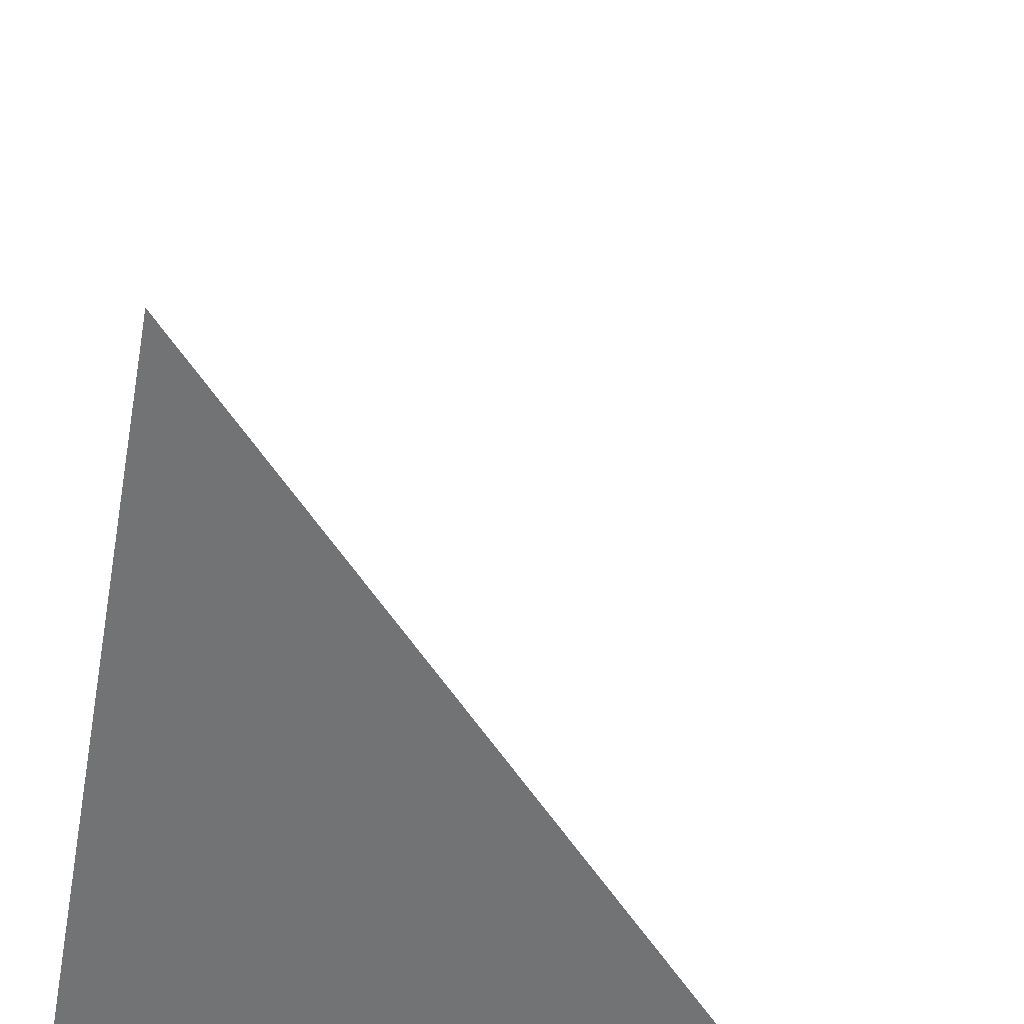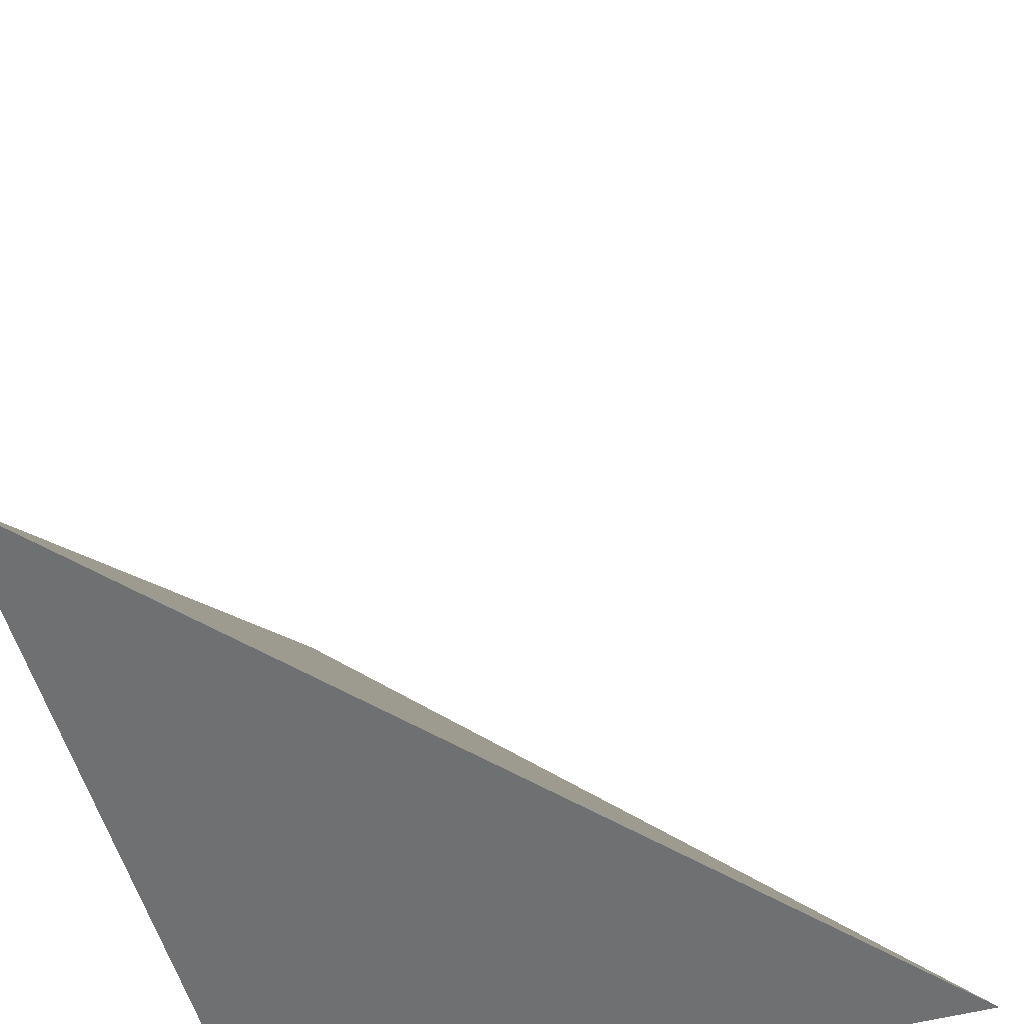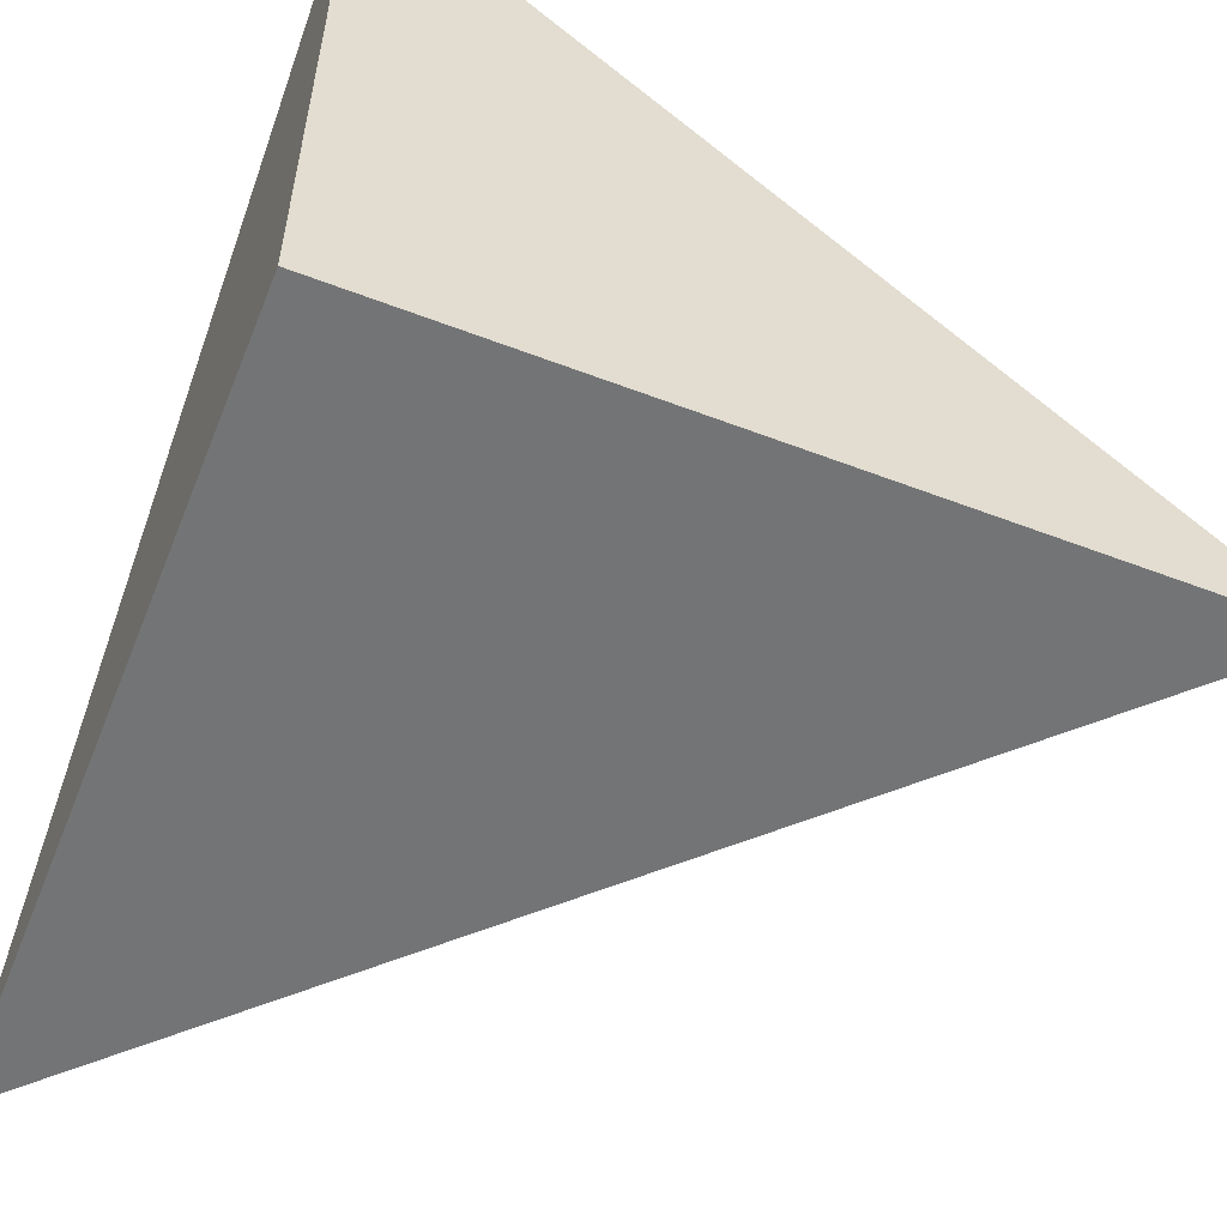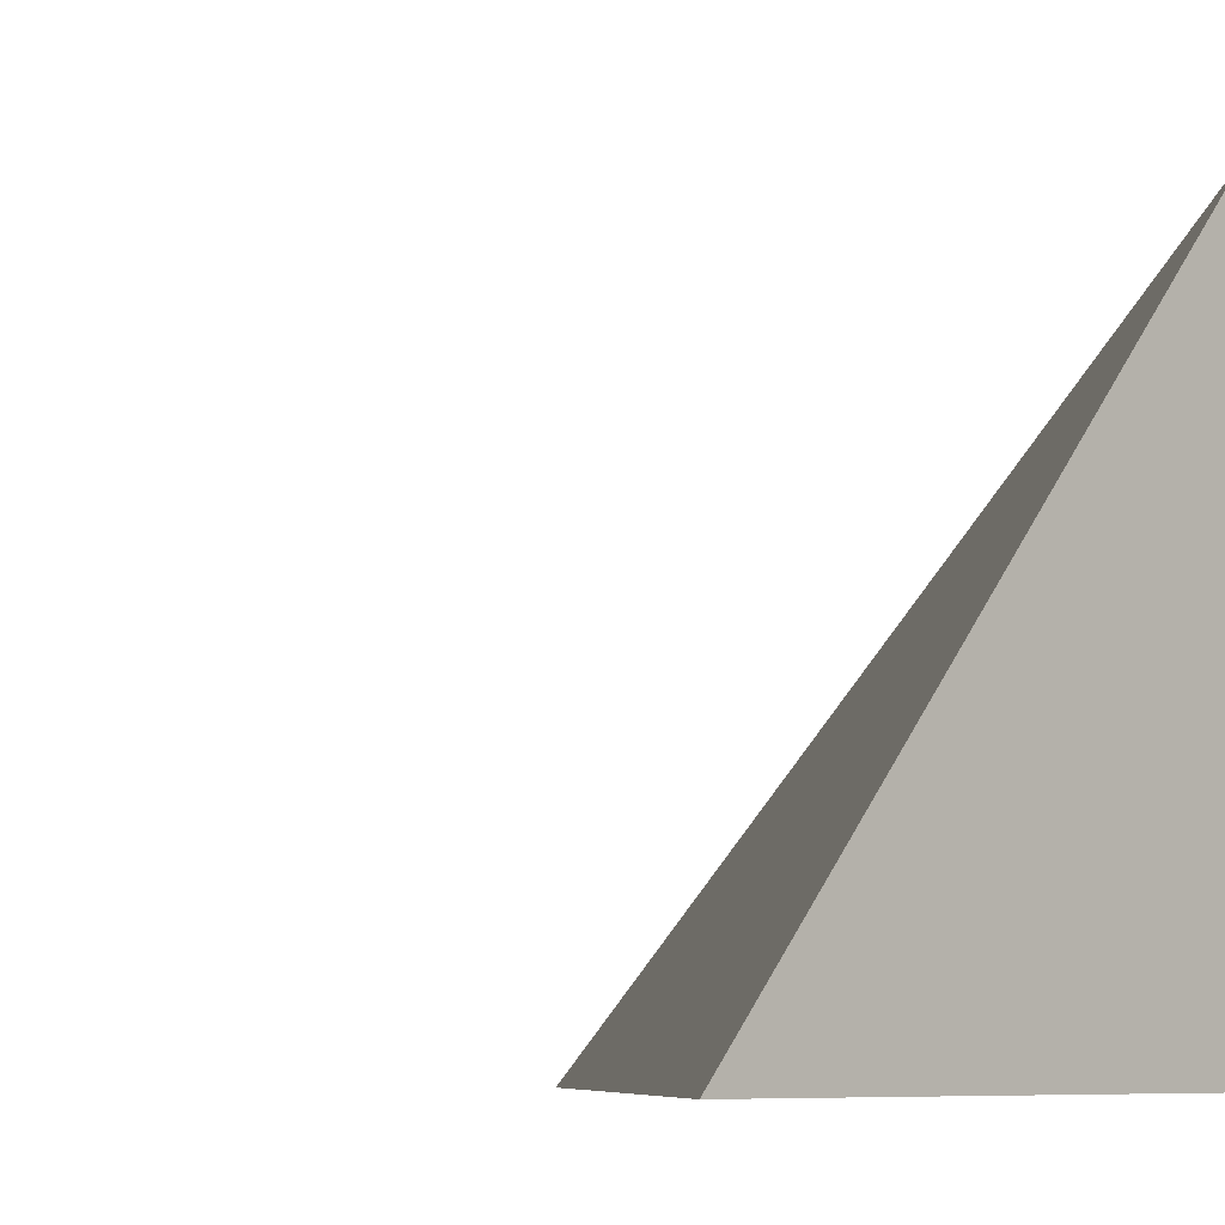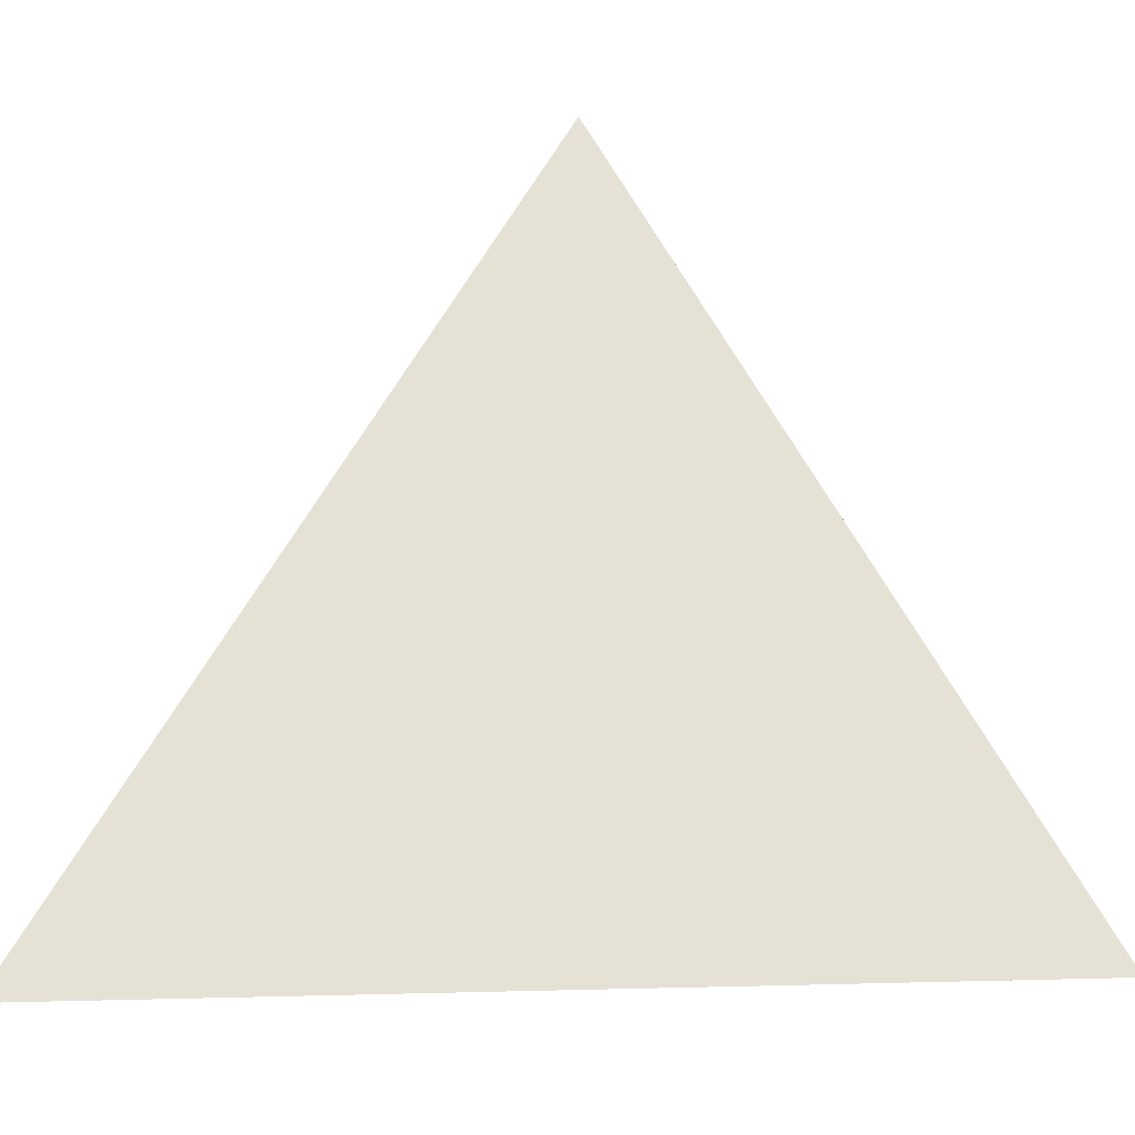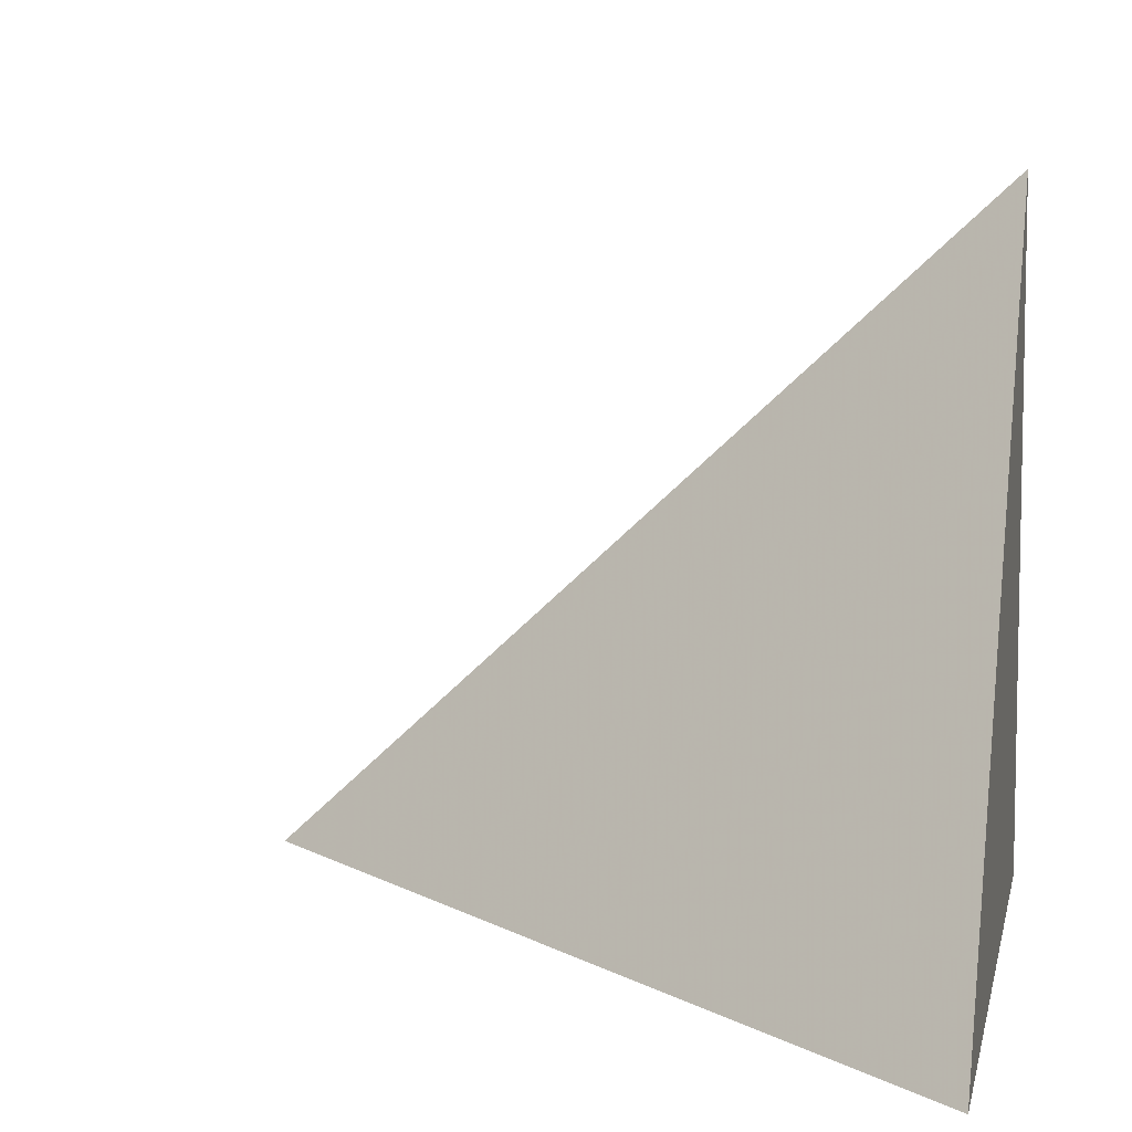
<metadata>
{"format":"obj","ext":"obj","renderer":"f3d","projection":"perspective","resolution":1024,"background":"white","views":[{"elev":-55.7,"azim":79.2,"up":"+Z"},{"elev":-54.9,"azim":105.3,"up":"+Z"},{"elev":-56.1,"azim":-111.8,"up":"+Y"},{"elev":-8.3,"azim":-138.3,"up":"+Z"},{"elev":9.5,"azim":133.6,"up":"+Z"},{"elev":7.3,"azim":101.4,"up":"+Y"}]}
</metadata>
<code>
v -0.3041 -0.2773 -0.301
v 0.9124 -0.2773 -0.301
v -0.3041 0.8318 -0.301
v -0.3041 -0.2773 0.903
v -0.3041 0.2773 -0.301
v 0.3041 0.2773 -0.301
v 0.3041 -0.2773 -0.301
v 0.3041 -0.2773 0.301
v -0.3041 -0.2773 0.301
v -0.3041 0.2773 0.301
v -0.3041 -2.776e-17 -0.301
v 0 -2.776e-17 -0.301
v 0 -0.2773 -0.301
v -0.3041 0.5545 -0.301
v 0 0.5545 -0.301
v 0 0.2773 -0.301
v 0.6083 -2.776e-17 -0.301
v 0.6083 -0.2773 -0.301
v 0.3041 -2.776e-17 -0.301
v 0 -0.2773 2.776e-17
v -0.3041 -0.2773 2.776e-17
v 0.6083 -0.2773 2.776e-17
v 0.3041 -0.2773 2.776e-17
v 0 -0.2773 0.602
v -0.3041 -0.2773 0.602
v 0 -0.2773 0.301
v -0.3041 0.2773 2.776e-17
v -0.3041 0.5545 2.776e-17
v -0.3041 -2.776e-17 2.776e-17
v -0.3041 -2.776e-17 0.602
v -0.3041 -2.776e-17 0.301
v 0.3041 -2.776e-17 2.776e-17
v 0 0.2773 2.776e-17
v 0 -2.776e-17 0.301
v -0.3041 -0.1386 -0.301
v -0.1521 -0.1386 -0.301
v -0.1521 -0.2773 -0.301
v -0.3041 0.1386 -0.301
v -0.1521 0.1386 -0.301
v -0.1521 -2.776e-17 -0.301
v 0.1521 -0.1386 -0.301
v 0.1521 -0.2773 -0.301
v 0 -0.1386 -0.301
v -0.3041 0.4159 -0.301
v -0.1521 0.4159 -0.301
v -0.1521 0.2773 -0.301
v -0.3041 0.6931 -0.301
v -0.1521 0.6931 -0.301
v -0.1521 0.5545 -0.301
v 0.1521 0.4159 -0.301
v 0.1521 0.2773 -0.301
v 0 0.4159 -0.301
v 0.4562 0.1386 -0.301
v 0.4562 -2.776e-17 -0.301
v 0.3041 0.1386 -0.301
v 0.7604 -0.1386 -0.301
v 0.7604 -0.2773 -0.301
v 0.6083 -0.1386 -0.301
v 0.4562 -0.2773 -0.301
v 0.3041 -0.1386 -0.301
v 0.4562 -0.1386 -0.301
v 0 0.1386 -0.301
v 0.1521 0.1386 -0.301
v 0.1521 -2.776e-17 -0.301
v -0.1521 -0.2773 -0.1505
v -0.3041 -0.2773 -0.1505
v 0.1521 -0.2773 -0.1505
v 0 -0.2773 -0.1505
v -0.1521 -0.2773 0.1505
v -0.3041 -0.2773 0.1505
v -0.1521 -0.2773 2.776e-17
v 0.4562 -0.2773 -0.1505
v 0.3041 -0.2773 -0.1505
v 0.7604 -0.2773 -0.1505
v 0.6083 -0.2773 -0.1505
v 0.4562 -0.2773 0.1505
v 0.3041 -0.2773 0.1505
v 0.4562 -0.2773 2.776e-17
v 0.1521 -0.2773 0.4515
v 0 -0.2773 0.4515
v 0.1521 -0.2773 0.301
v -0.1521 -0.2773 0.7525
v -0.3041 -0.2773 0.7525
v -0.1521 -0.2773 0.602
v -0.3041 -0.2773 0.4515
v -0.1521 -0.2773 0.301
v -0.1521 -0.2773 0.4515
v 0.1521 -0.2773 2.776e-17
v 0.1521 -0.2773 0.1505
v 0 -0.2773 0.1505
v -0.3041 0.5545 -0.1505
v -0.3041 0.6931 -0.1505
v -0.3041 0.2773 -0.1505
v -0.3041 0.4159 -0.1505
v -0.3041 0.2773 0.1505
v -0.3041 0.4159 0.1505
v -0.3041 0.4159 2.776e-17
v -0.3041 -2.776e-17 -0.1505
v -0.3041 0.1386 -0.1505
v -0.3041 -0.1386 -0.1505
v -0.3041 -0.1386 0.1505
v -0.3041 -0.1386 2.776e-17
v -0.3041 -0.1386 0.4515
v -0.3041 -0.1386 0.301
v -0.3041 -0.1386 0.7525
v -0.3041 -0.1386 0.602
v -0.3041 0.1386 0.4515
v -0.3041 0.1386 0.301
v -0.3041 -2.776e-17 0.4515
v -0.3041 0.1386 2.776e-17
v -0.3041 -2.776e-17 0.1505
v -0.3041 0.1386 0.1505
v 0.6083 -0.1386 -0.1505
v 0.3041 0.1386 -0.1505
v 0.4562 -2.776e-17 -0.1505
v 0.3041 -0.1386 0.1505
v 0.4562 -0.1386 2.776e-17
v 0 0.4159 -0.1505
v 0.1521 0.2773 -0.1505
v -0.1521 0.5545 -0.1505
v -0.1521 0.2773 0.1505
v -0.1521 0.4159 2.776e-17
v -0.1521 -2.776e-17 0.4515
v -0.1521 0.1386 0.301
v -0.1521 -0.1386 0.602
v 0.1521 -0.1386 0.301
v 0 -0.1386 0.4515
v 0.1521 0.1386 2.776e-17
v 0 0.1386 0.1505
v 0.1521 -2.776e-17 0.1505
f 1 35 37
f 35 11 36
f 36 13 37
f 35 36 37
f 11 38 40
f 38 5 39
f 39 12 40
f 38 39 40
f 12 41 43
f 41 7 42
f 42 13 43
f 41 42 43
f 11 40 36
f 40 12 43
f 43 13 36
f 40 43 36
f 5 44 46
f 44 14 45
f 45 16 46
f 44 45 46
f 14 47 49
f 47 3 48
f 48 15 49
f 47 48 49
f 15 50 52
f 50 6 51
f 51 16 52
f 50 51 52
f 14 49 45
f 49 15 52
f 52 16 45
f 49 52 45
f 6 53 55
f 53 17 54
f 54 19 55
f 53 54 55
f 17 56 58
f 56 2 57
f 57 18 58
f 56 57 58
f 18 59 61
f 59 7 60
f 60 19 61
f 59 60 61
f 17 58 54
f 58 18 61
f 61 19 54
f 58 61 54
f 5 46 39
f 46 16 62
f 62 12 39
f 46 62 39
f 16 51 63
f 51 6 55
f 55 19 63
f 51 55 63
f 19 60 64
f 60 7 41
f 41 12 64
f 60 41 64
f 16 63 62
f 63 19 64
f 64 12 62
f 63 64 62
f 1 37 66
f 37 13 65
f 65 21 66
f 37 65 66
f 13 42 68
f 42 7 67
f 67 20 68
f 42 67 68
f 20 69 71
f 69 9 70
f 70 21 71
f 69 70 71
f 13 68 65
f 68 20 71
f 71 21 65
f 68 71 65
f 7 59 73
f 59 18 72
f 72 23 73
f 59 72 73
f 18 57 75
f 57 2 74
f 74 22 75
f 57 74 75
f 22 76 78
f 76 8 77
f 77 23 78
f 76 77 78
f 18 75 72
f 75 22 78
f 78 23 72
f 75 78 72
f 8 79 81
f 79 24 80
f 80 26 81
f 79 80 81
f 24 82 84
f 82 4 83
f 83 25 84
f 82 83 84
f 25 85 87
f 85 9 86
f 86 26 87
f 85 86 87
f 24 84 80
f 84 25 87
f 87 26 80
f 84 87 80
f 7 73 67
f 73 23 88
f 88 20 67
f 73 88 67
f 23 77 89
f 77 8 81
f 81 26 89
f 77 81 89
f 26 86 90
f 86 9 69
f 69 20 90
f 86 69 90
f 23 89 88
f 89 26 90
f 90 20 88
f 89 90 88
f 3 47 92
f 47 14 91
f 91 28 92
f 47 91 92
f 14 44 94
f 44 5 93
f 93 27 94
f 44 93 94
f 27 95 97
f 95 10 96
f 96 28 97
f 95 96 97
f 14 94 91
f 94 27 97
f 97 28 91
f 94 97 91
f 5 38 99
f 38 11 98
f 98 29 99
f 38 98 99
f 11 35 100
f 35 1 66
f 66 21 100
f 35 66 100
f 21 70 102
f 70 9 101
f 101 29 102
f 70 101 102
f 11 100 98
f 100 21 102
f 102 29 98
f 100 102 98
f 9 85 104
f 85 25 103
f 103 31 104
f 85 103 104
f 25 83 106
f 83 4 105
f 105 30 106
f 83 105 106
f 30 107 109
f 107 10 108
f 108 31 109
f 107 108 109
f 25 106 103
f 106 30 109
f 109 31 103
f 106 109 103
f 5 99 93
f 99 29 110
f 110 27 93
f 99 110 93
f 29 101 111
f 101 9 104
f 104 31 111
f 101 104 111
f 31 108 112
f 108 10 95
f 95 27 112
f 108 95 112
f 29 111 110
f 111 31 112
f 112 27 110
f 111 112 110
f 2 56 74
f 56 17 113
f 113 22 74
f 56 113 74
f 17 53 115
f 53 6 114
f 114 32 115
f 53 114 115
f 32 116 117
f 116 8 76
f 76 22 117
f 116 76 117
f 17 115 113
f 115 32 117
f 117 22 113
f 115 117 113
f 6 50 119
f 50 15 118
f 118 33 119
f 50 118 119
f 15 48 120
f 48 3 92
f 92 28 120
f 48 92 120
f 28 96 122
f 96 10 121
f 121 33 122
f 96 121 122
f 15 120 118
f 120 28 122
f 122 33 118
f 120 122 118
f 10 107 124
f 107 30 123
f 123 34 124
f 107 123 124
f 30 105 125
f 105 4 82
f 82 24 125
f 105 82 125
f 24 79 127
f 79 8 126
f 126 34 127
f 79 126 127
f 30 125 123
f 125 24 127
f 127 34 123
f 125 127 123
f 6 119 114
f 119 33 128
f 128 32 114
f 119 128 114
f 33 121 129
f 121 10 124
f 124 34 129
f 121 124 129
f 34 126 130
f 126 8 116
f 116 32 130
f 126 116 130
f 33 129 128
f 129 34 130
f 130 32 128
f 129 130 128

</code>
